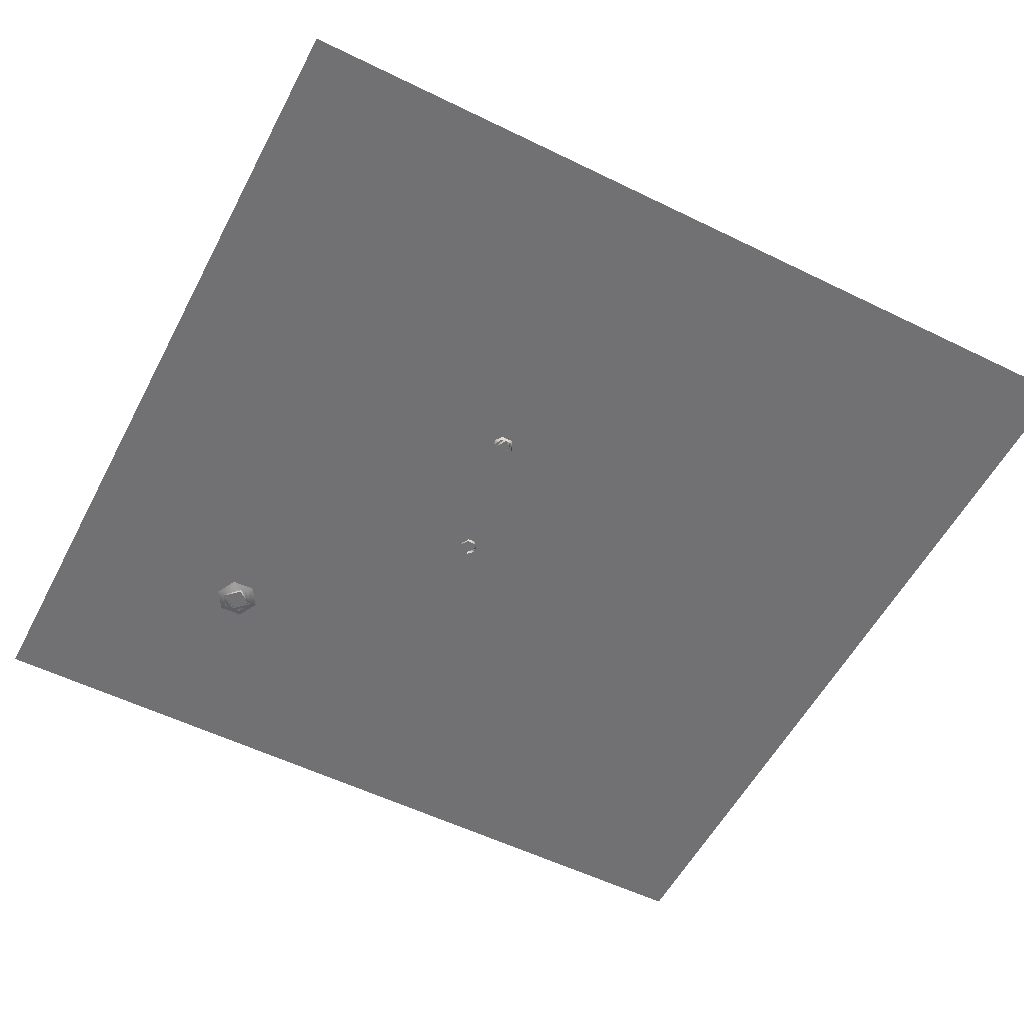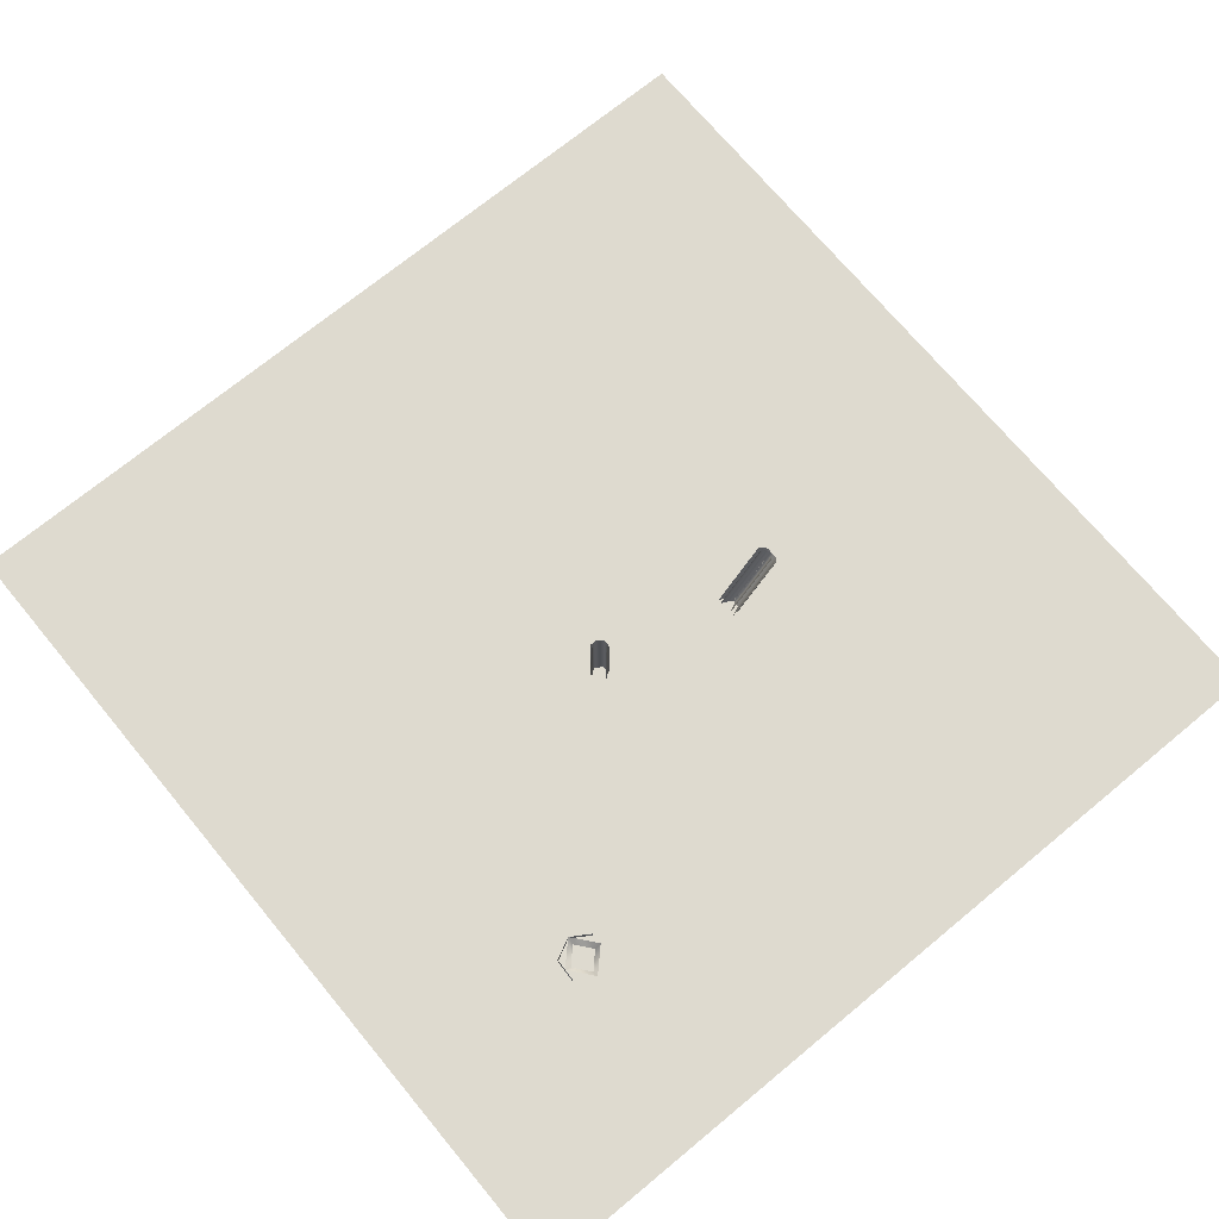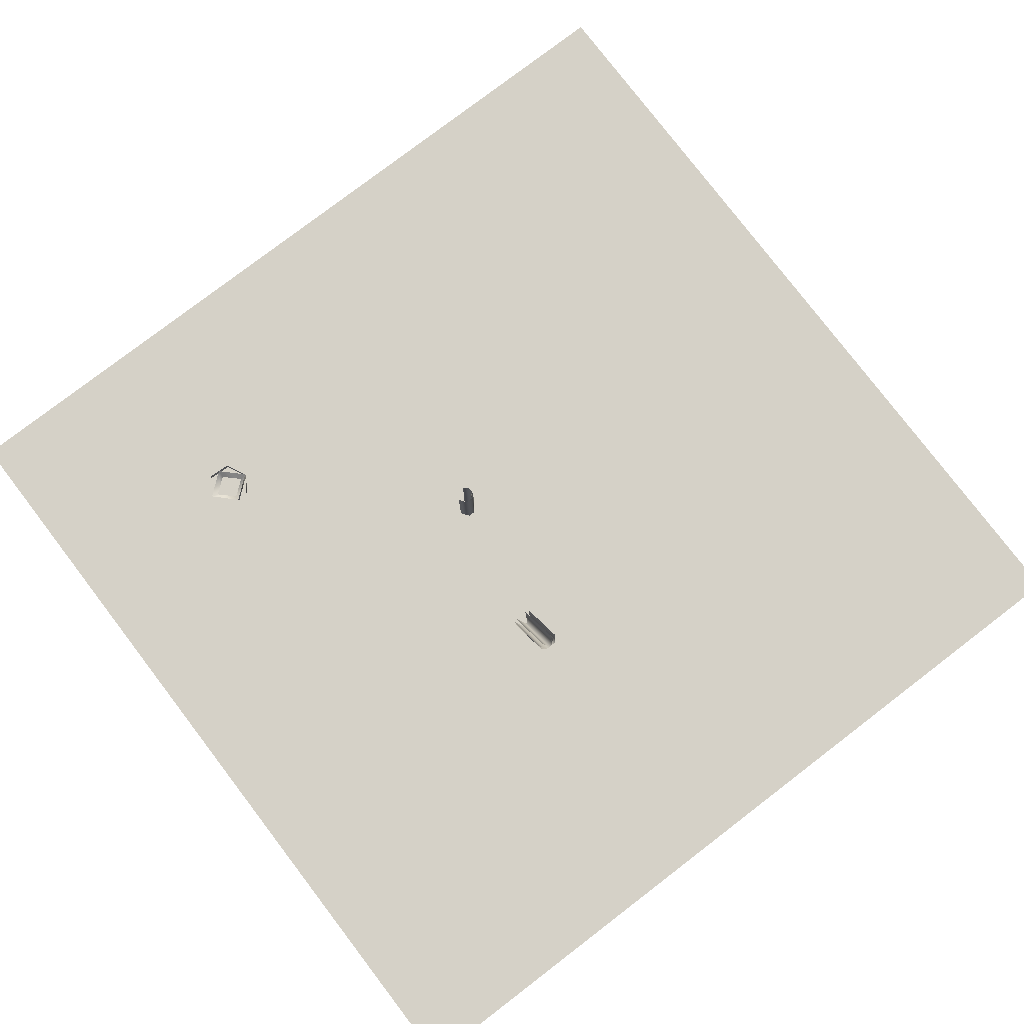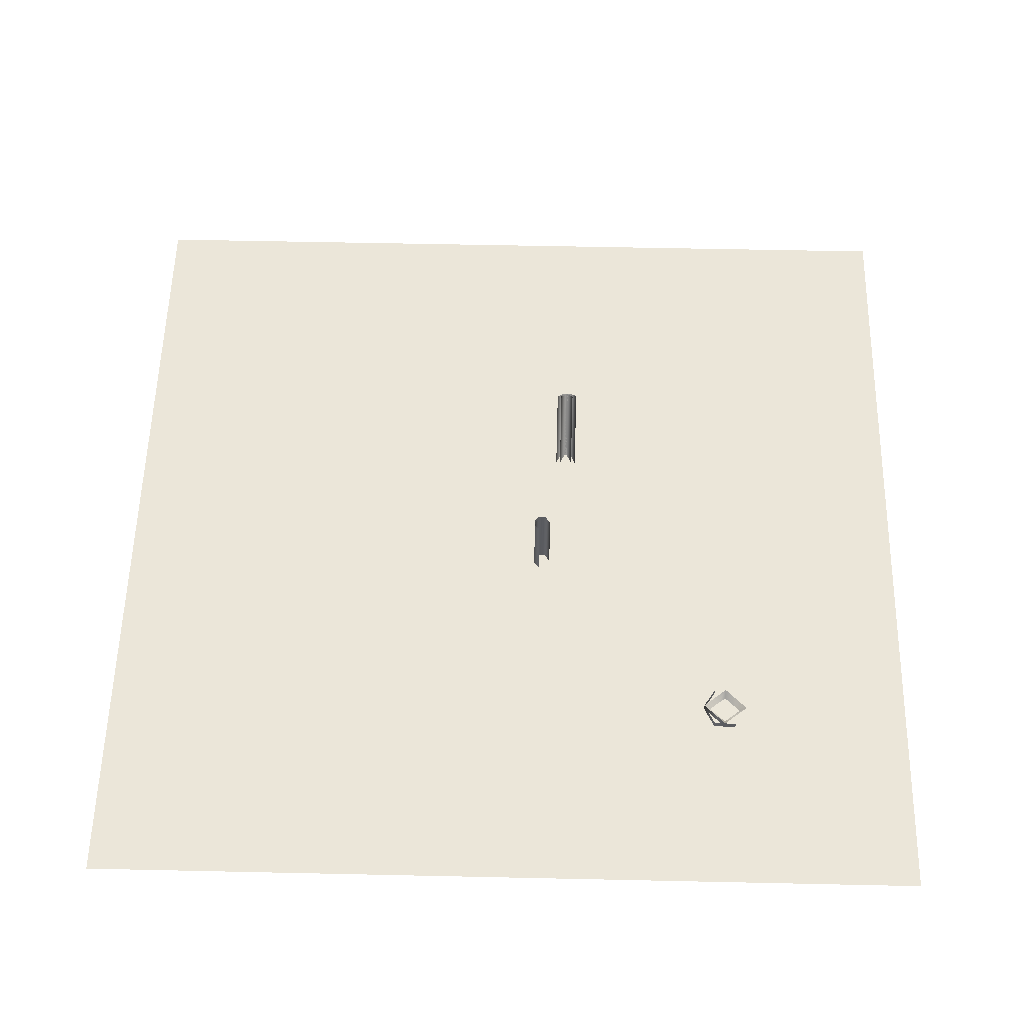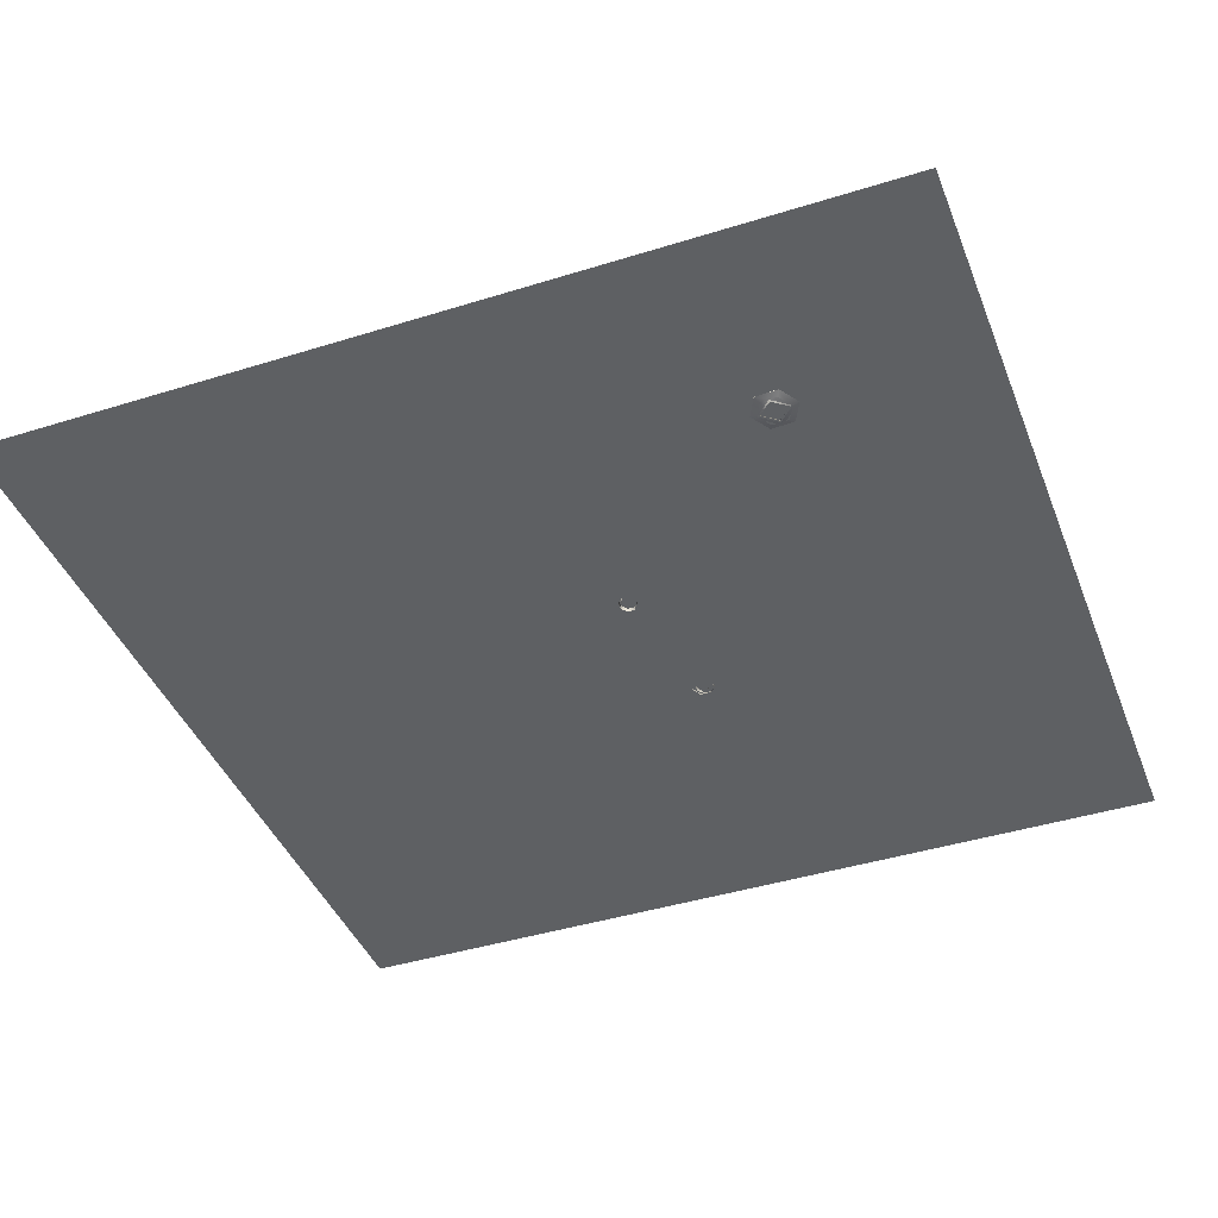
<metadata>
{"format":"obj","ext":"obj","renderer":"f3d","projection":"perspective","resolution":1024,"background":"white","views":[{"elev":-55.3,"azim":62.7,"up":"+Z"},{"elev":71.0,"azim":-39.6,"up":"+Z"},{"elev":79.1,"azim":52.6,"up":"+Z"},{"elev":56.5,"azim":-88.7,"up":"+Z"},{"elev":-42.1,"azim":-69.4,"up":"+Z"}]}
</metadata>
<code>
g DecalMesh_MetroArea_Decal_Ground_15__40
v 1.039 -0.8091 -0.7351
v -1.039 -0.2404 -0.7351
v -1.039 -1.047 -0.7351
v 1.039 -0.8091 -0.7351
v -1.039 -1.047 -0.7351
v 0.8242 -1.047 -0.7351
v 1.039 -0.8091 -0.7351
v 1.039 1.047 -0.7351
v -1.039 1.047 -0.7351
v 1.039 -0.8091 -0.7351
v -1.039 1.047 -0.7351
v -1.039 -0.2404 -0.7351
v 1.039 -0.8091 -0.7351
v 0.8242 -1.047 -0.7351
v 1.039 -1.047 -0.7351
v -0.5489 -0.5185 -0.7171
v -0.5489 -0.5185 -0.7357
v -0.5021 -0.5761 -0.7357
v -0.5489 -0.5185 -0.7171
v -0.5021 -0.5761 -0.7357
v -0.5021 -0.5761 -0.7171
v -0.6011 -0.5712 -0.7171
v -0.6011 -0.5712 -0.7357
v -0.5489 -0.5185 -0.7357
v -0.6011 -0.5712 -0.7171
v -0.5489 -0.5185 -0.7357
v -0.5489 -0.5185 -0.7171
v -0.5489 -0.5185 -0.7357
v -0.5677 -0.553 -0.7408
v -0.5496 -0.534 -0.7408
v -0.5489 -0.5185 -0.7357
v -0.6011 -0.5712 -0.7357
v -0.5865 -0.572 -0.7408
v -0.5489 -0.5185 -0.7357
v -0.5865 -0.572 -0.7408
v -0.5677 -0.553 -0.7408
v -0.6011 -0.5712 -0.7357
v -0.5703 -0.5926 -0.7408
v -0.5865 -0.572 -0.7408
v -0.6011 -0.5712 -0.7357
v -0.5543 -0.6288 -0.7357
v -0.5535 -0.6133 -0.7408
v -0.6011 -0.5712 -0.7357
v -0.5535 -0.6133 -0.7408
v -0.5703 -0.5926 -0.7408
v -0.5543 -0.6288 -0.7357
v -0.5354 -0.5943 -0.7408
v -0.5535 -0.6133 -0.7408
v -0.5543 -0.6288 -0.7357
v -0.5021 -0.5761 -0.7357
v -0.5166 -0.5754 -0.7408
v -0.5543 -0.6288 -0.7357
v -0.5166 -0.5754 -0.7408
v -0.5354 -0.5943 -0.7408
v -0.5021 -0.5761 -0.7357
v -0.5328 -0.5547 -0.7408
v -0.5166 -0.5754 -0.7408
v -0.5021 -0.5761 -0.7357
v -0.5489 -0.5185 -0.7357
v -0.5496 -0.534 -0.7408
v -0.5021 -0.5761 -0.7357
v -0.5496 -0.534 -0.7408
v -0.5328 -0.5547 -0.7408
v -0.5489 -0.5185 -0.7171
v -0.5751 -0.5665 -0.7408
v -0.5499 -0.5401 -0.7408
v -0.5489 -0.5185 -0.7171
v -0.6011 -0.5712 -0.7171
v -0.5808 -0.5722 -0.7408
v -0.5489 -0.5185 -0.7171
v -0.5808 -0.5722 -0.7408
v -0.5751 -0.5665 -0.7408
v -0.6011 -0.5712 -0.7171
v -0.5583 -0.6009 -0.7408
v -0.5808 -0.5722 -0.7408
v -0.6011 -0.5712 -0.7171
v -0.5543 -0.6288 -0.7171
v -0.5532 -0.6072 -0.7408
v -0.6011 -0.5712 -0.7171
v -0.5532 -0.6072 -0.7408
v -0.5583 -0.6009 -0.7408
v -0.5543 -0.6288 -0.7171
v -0.528 -0.5808 -0.7408
v -0.5532 -0.6072 -0.7408
v -0.5543 -0.6288 -0.7171
v -0.5021 -0.5761 -0.7171
v -0.5223 -0.5751 -0.7408
v -0.5543 -0.6288 -0.7171
v -0.5223 -0.5751 -0.7408
v -0.528 -0.5808 -0.7408
v -0.5021 -0.5761 -0.7171
v -0.5448 -0.5464 -0.7408
v -0.5223 -0.5751 -0.7408
v -0.5021 -0.5761 -0.7171
v -0.5489 -0.5185 -0.7171
v -0.5499 -0.5401 -0.7408
v -0.5021 -0.5761 -0.7171
v -0.5499 -0.5401 -0.7408
v -0.5448 -0.5464 -0.7408
v -0.5007 -0.5485 -0.7357
v -0.5489 -0.5185 -0.7171
v -0.5489 -0.5185 -0.7357
v -0.5489 -0.5185 -0.7171
v -0.5007 -0.5485 -0.7357
v -0.5007 -0.5485 -0.7171
v -0.5997 -0.5437 -0.7357
v -0.6024 -0.5988 -0.7171
v -0.6024 -0.5988 -0.7357
v -0.6024 -0.5988 -0.7171
v -0.5997 -0.5437 -0.7357
v -0.5997 -0.5437 -0.7171
v -0.5489 -0.5185 -0.7357
v -0.5997 -0.5437 -0.7171
v -0.5997 -0.5437 -0.7357
v -0.5997 -0.5437 -0.7171
v -0.5489 -0.5185 -0.7357
v -0.5489 -0.5185 -0.7171
v -0.5489 -0.5185 -0.7357
v -0.5673 -0.5431 -0.7408
v -0.5496 -0.534 -0.7408
v -0.5489 -0.5185 -0.7357
v -0.5997 -0.5437 -0.7357
v -0.5856 -0.5521 -0.7408
v -0.5489 -0.5185 -0.7357
v -0.5856 -0.5521 -0.7408
v -0.5673 -0.5431 -0.7408
v -0.5997 -0.5437 -0.7357
v -0.5865 -0.5719 -0.7408
v -0.5856 -0.5521 -0.7408
v -0.5997 -0.5437 -0.7357
v -0.6024 -0.5988 -0.7357
v -0.5875 -0.5918 -0.7408
v -0.5997 -0.5437 -0.7357
v -0.5875 -0.5918 -0.7408
v -0.5865 -0.5719 -0.7408
v -0.6024 -0.5988 -0.7357
v -0.5708 -0.6025 -0.7408
v -0.5875 -0.5918 -0.7408
v -0.6024 -0.5988 -0.7357
v -0.5543 -0.6288 -0.7357
v -0.5535 -0.6133 -0.7408
v -0.6024 -0.5988 -0.7357
v -0.5535 -0.6133 -0.7408
v -0.5708 -0.6025 -0.7408
v -0.5543 -0.6288 -0.7357
v -0.5359 -0.6042 -0.7408
v -0.5535 -0.6133 -0.7408
v -0.5543 -0.6288 -0.7357
v -0.5034 -0.6036 -0.7357
v -0.5176 -0.5952 -0.7408
v -0.5543 -0.6288 -0.7357
v -0.5176 -0.5952 -0.7408
v -0.5359 -0.6042 -0.7408
v -0.5034 -0.6036 -0.7357
v -0.5166 -0.5754 -0.7408
v -0.5176 -0.5952 -0.7408
v -0.5034 -0.6036 -0.7357
v -0.5007 -0.5485 -0.7357
v -0.5157 -0.5555 -0.7408
v -0.5034 -0.6036 -0.7357
v -0.5157 -0.5555 -0.7408
v -0.5166 -0.5754 -0.7408
v -0.5007 -0.5485 -0.7357
v -0.5323 -0.5448 -0.7408
v -0.5157 -0.5555 -0.7408
v -0.5007 -0.5485 -0.7357
v -0.5489 -0.5185 -0.7357
v -0.5496 -0.534 -0.7408
v -0.5007 -0.5485 -0.7357
v -0.5496 -0.534 -0.7408
v -0.5323 -0.5448 -0.7408
v -0.07769 -0.09302 -0.5461
v -0.07769 -0.09216 -0.7408
v -0.07769 -0.09302 -0.7408
v -0.07769 -0.09302 -0.5461
v -0.07769 -0.07583 -0.5461
v -0.07769 -0.07583 -0.7408
v -0.07769 -0.09302 -0.5461
v -0.07769 -0.07583 -0.7408
v -0.07769 -0.09216 -0.7408
v -0.07769 -0.07583 -0.5461
v -0.0783 -0.07522 -0.7408
v -0.07769 -0.07583 -0.7408
v -0.07769 -0.07583 -0.5461
v -0.08985 -0.06367 -0.5461
v -0.08985 -0.06367 -0.7408
v -0.07769 -0.07583 -0.5461
v -0.08985 -0.06367 -0.7408
v -0.0783 -0.07522 -0.7408
v -0.08985 -0.06367 -0.5461
v -0.09071 -0.06367 -0.7408
v -0.08985 -0.06367 -0.7408
v -0.08985 -0.06367 -0.5461
v -0.107 -0.06367 -0.5461
v -0.107 -0.06367 -0.7408
v -0.08985 -0.06367 -0.5461
v -0.107 -0.06367 -0.7408
v -0.09071 -0.06367 -0.7408
v -0.107 -0.06367 -0.5461
v -0.1077 -0.06428 -0.7408
v -0.107 -0.06367 -0.7408
v -0.107 -0.06367 -0.5461
v -0.1192 -0.07583 -0.5461
v -0.1192 -0.07583 -0.7408
v -0.107 -0.06367 -0.5461
v -0.1192 -0.07583 -0.7408
v -0.1077 -0.06428 -0.7408
v 0.3628 -0.1607 -0.5855
v 0.3628 -0.1435 -0.5855
v 0.254 -0.1474 -0.7408
v 0.3628 -0.1607 -0.5855
v 0.254 -0.1474 -0.7408
v 0.254 -0.1607 -0.7408
v 0.3628 -0.1435 -0.5855
v 0.254 -0.1435 -0.7408
v 0.254 -0.1474 -0.7408
v 0.3628 -0.1435 -0.5855
v 0.3528 -0.1313 -0.5785
v 0.2426 -0.1342 -0.7408
v 0.3628 -0.1435 -0.5855
v 0.2426 -0.1342 -0.7408
v 0.254 -0.1435 -0.7408
v 0.3528 -0.1313 -0.5785
v 0.2391 -0.1313 -0.7408
v 0.2426 -0.1342 -0.7408
v 0.3528 -0.1313 -0.5785
v 0.3387 -0.1313 -0.5686
v 0.2233 -0.1313 -0.7408
v 0.3528 -0.1313 -0.5785
v 0.2233 -0.1313 -0.7408
v 0.2391 -0.1313 -0.7408
v 0.3528 -0.1729 -0.5785
v 0.2391 -0.1729 -0.7408
v 0.2342 -0.1729 -0.7408
v 0.3528 -0.1729 -0.5785
v 0.3628 -0.1607 -0.5855
v 0.2506 -0.1635 -0.7408
v 0.3528 -0.1729 -0.5785
v 0.2506 -0.1635 -0.7408
v 0.2391 -0.1729 -0.7408
v 0.3628 -0.1607 -0.5855
v 0.254 -0.1607 -0.7408
v 0.2506 -0.1635 -0.7408
v -0.08079 -0.09302 -0.5461
v -0.08079 -0.09216 -0.7408
v -0.08079 -0.09302 -0.7408
v -0.08079 -0.09302 -0.5461
v -0.08079 -0.07583 -0.5461
v -0.08079 -0.07583 -0.7408
v -0.08079 -0.09302 -0.5461
v -0.08079 -0.07583 -0.7408
v -0.08079 -0.09216 -0.7408
v -0.08079 -0.07583 -0.5461
v -0.08168 -0.07522 -0.7408
v -0.08079 -0.07583 -0.7408
v -0.08079 -0.07583 -0.5461
v -0.09845 -0.06367 -0.5461
v -0.09845 -0.06367 -0.7408
v -0.08079 -0.07583 -0.5461
v -0.09845 -0.06367 -0.7408
v -0.08168 -0.07522 -0.7408
v -0.09845 -0.06367 -0.5461
v -0.09933 -0.06428 -0.7408
v -0.09845 -0.06367 -0.7408
v -0.09845 -0.06367 -0.5461
v -0.1161 -0.07583 -0.5461
v -0.1161 -0.07583 -0.7408
v -0.09845 -0.06367 -0.5461
v -0.1161 -0.07583 -0.7408
v -0.09933 -0.06428 -0.7408
v -0.09845 -0.1052 -0.5461
v -0.08079 -0.09302 -0.5461
v -0.08079 -0.09302 -0.7408
v -0.09845 -0.1052 -0.5461
v -0.08079 -0.09302 -0.7408
v -0.09756 -0.1046 -0.7408
v 0.3628 -0.1607 -0.5855
v 0.3628 -0.1435 -0.5855
v 0.254 -0.1474 -0.7408
v 0.3628 -0.1607 -0.5855
v 0.254 -0.1474 -0.7408
v 0.254 -0.1607 -0.7408
v 0.3628 -0.1435 -0.5855
v 0.254 -0.1435 -0.7408
v 0.254 -0.1474 -0.7408
v 0.3628 -0.1435 -0.5855
v 0.3458 -0.1313 -0.5735
v 0.2346 -0.1342 -0.7408
v 0.3628 -0.1435 -0.5855
v 0.2346 -0.1342 -0.7408
v 0.254 -0.1435 -0.7408
v 0.3458 -0.1313 -0.5735
v 0.2286 -0.1313 -0.7408
v 0.2346 -0.1342 -0.7408
v 0.3458 -0.1729 -0.5735
v 0.3628 -0.1607 -0.5855
v 0.2482 -0.1635 -0.7408
v 0.3458 -0.1729 -0.5735
v 0.2482 -0.1635 -0.7408
v 0.2286 -0.1729 -0.7408
v 0.3628 -0.1607 -0.5855
v 0.254 -0.1607 -0.7408
v 0.2482 -0.1635 -0.7408
v -0.08079 -0.09302 -0.5461
v -0.08079 -0.09216 -0.7408
v -0.08079 -0.09302 -0.7408
v -0.08079 -0.09302 -0.5461
v -0.08079 -0.07583 -0.5461
v -0.08079 -0.07583 -0.7408
v -0.08079 -0.09302 -0.5461
v -0.08079 -0.07583 -0.7408
v -0.08079 -0.09216 -0.7408
v -0.08079 -0.07583 -0.5461
v -0.08168 -0.07522 -0.7408
v -0.08079 -0.07583 -0.7408
v -0.08079 -0.07583 -0.5461
v -0.09845 -0.06367 -0.5461
v -0.09845 -0.06367 -0.7408
v -0.08079 -0.07583 -0.5461
v -0.09845 -0.06367 -0.7408
v -0.08168 -0.07522 -0.7408
v -0.09845 -0.06367 -0.5461
v -0.09933 -0.06428 -0.7408
v -0.09845 -0.06367 -0.7408
v -0.09845 -0.06367 -0.5461
v -0.1161 -0.07583 -0.5461
v -0.1161 -0.07583 -0.7408
v -0.09845 -0.06367 -0.5461
v -0.1161 -0.07583 -0.7408
v -0.09933 -0.06428 -0.7408
v -0.09845 -0.1052 -0.5461
v -0.08079 -0.09302 -0.5461
v -0.08079 -0.09302 -0.7408
v -0.09845 -0.1052 -0.5461
v -0.08079 -0.09302 -0.7408
v -0.09756 -0.1046 -0.7408
v 0.3628 -0.1501 -0.5855
v 0.3628 -0.1329 -0.5855
v 0.254 -0.1368 -0.7408
v 0.3628 -0.1501 -0.5855
v 0.254 -0.1368 -0.7408
v 0.254 -0.1501 -0.7408
v 0.3628 -0.1329 -0.5855
v 0.254 -0.1329 -0.7408
v 0.254 -0.1368 -0.7408
v 0.3628 -0.1329 -0.5855
v 0.3458 -0.1208 -0.5735
v 0.2346 -0.1237 -0.7408
v 0.3628 -0.1329 -0.5855
v 0.2346 -0.1237 -0.7408
v 0.254 -0.1329 -0.7408
v 0.3458 -0.1208 -0.5735
v 0.2286 -0.1208 -0.7408
v 0.2346 -0.1237 -0.7408
v 0.3458 -0.1623 -0.5735
v 0.3628 -0.1501 -0.5855
v 0.2482 -0.1529 -0.7408
v 0.3458 -0.1623 -0.5735
v 0.2482 -0.1529 -0.7408
v 0.2286 -0.1623 -0.7408
v 0.3628 -0.1501 -0.5855
v 0.254 -0.1501 -0.7408
v 0.2482 -0.1529 -0.7408
g DecalMesh_MetroArea_Decal_Ground_15__40_0
f 3 2 1
f 6 5 4
f 9 8 7
f 12 11 10
f 15 14 13
f 18 17 16
f 21 20 19
f 24 23 22
f 27 26 25
f 30 29 28
f 33 32 31
f 36 35 34
f 39 38 37
f 42 41 40
f 45 44 43
f 48 47 46
f 51 50 49
f 54 53 52
f 57 56 55
f 60 59 58
f 63 62 61
f 66 65 64
f 69 68 67
f 72 71 70
f 75 74 73
f 78 77 76
f 81 80 79
f 84 83 82
f 87 86 85
f 90 89 88
f 93 92 91
f 96 95 94
f 99 98 97
f 102 101 100
f 105 104 103
f 108 107 106
f 111 110 109
f 114 113 112
f 117 116 115
f 120 119 118
f 123 122 121
f 126 125 124
f 129 128 127
f 132 131 130
f 135 134 133
f 138 137 136
f 141 140 139
f 144 143 142
f 147 146 145
f 150 149 148
f 153 152 151
f 156 155 154
f 159 158 157
f 162 161 160
f 165 164 163
f 168 167 166
f 171 170 169
f 174 173 172
f 177 176 175
f 180 179 178
f 183 182 181
f 186 185 184
f 189 188 187
f 192 191 190
f 195 194 193
f 198 197 196
f 201 200 199
f 204 203 202
f 207 206 205
f 210 209 208
f 213 212 211
f 216 215 214
f 219 218 217
f 222 221 220
f 225 224 223
f 228 227 226
f 231 230 229
f 234 233 232
f 237 236 235
f 240 239 238
f 243 242 241
f 246 245 244
f 249 248 247
f 252 251 250
f 255 254 253
f 258 257 256
f 261 260 259
f 264 263 262
f 267 266 265
f 270 269 268
f 273 272 271
f 276 275 274
f 279 278 277
f 282 281 280
f 285 284 283
f 288 287 286
f 291 290 289
f 294 293 292
f 297 296 295
f 300 299 298
f 303 302 301
f 306 305 304
f 309 308 307
f 312 311 310
f 315 314 313
f 318 317 316
f 321 320 319
f 324 323 322
f 327 326 325
f 330 329 328
f 333 332 331
f 336 335 334
f 339 338 337
f 342 341 340
f 345 344 343
f 348 347 346
f 351 350 349
f 354 353 352
f 357 356 355
f 360 359 358
f 363 362 361

</code>
